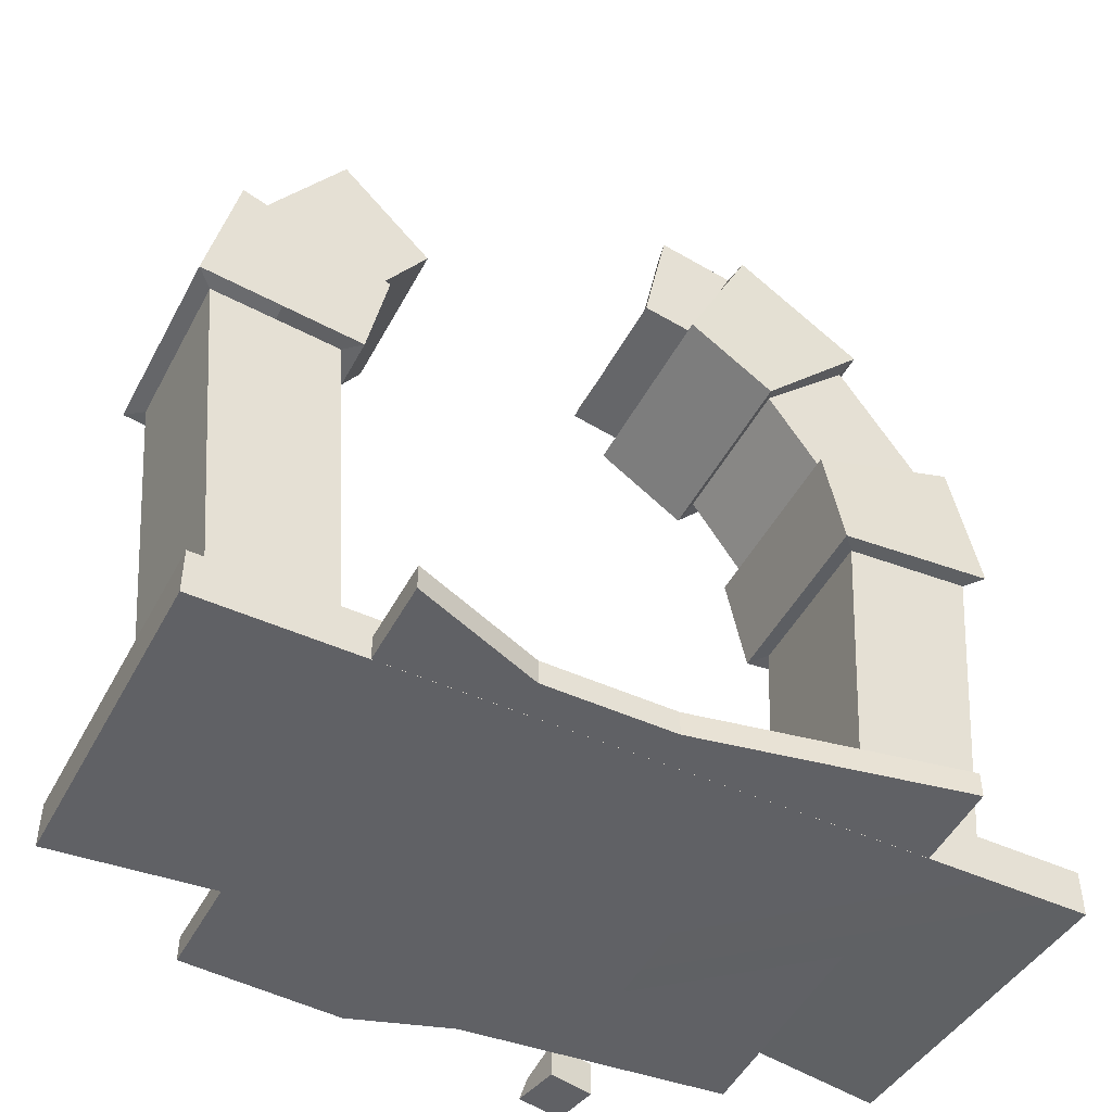
<metadata>
{"format":"obj","ext":"obj","renderer":"f3d","projection":"perspective","resolution":1024,"background":"white","views":[{"elev":-48.0,"azim":-27.0,"up":"+Y"}]}
</metadata>
<code>
g Gates_ruined
v 2.393 2.644 0.1586
v 2.445 3.023 0.09104
v 2.399 3.493 0.355
v 2.436 3.919 -0.5981
v 1.978 3.334 -0.7455
v 2.436 3.919 -0.2004
v -1.202 4.135 3.321e-07
v -1.202 4.135 -0.5
v -1.571 3.583 -0.5
v -1.571 3.583 5.118e-07
v -1.202 4.135 0.5
v -1.571 3.583 0.5
v -1.571 3.583 5.118e-07
v -1.474 3.564 0.6108
v -1.571 3.583 0.5
v -1.474 3.564 4.803e-07
v -1.571 3.583 -0.5
v -1.474 3.564 -0.6108
v -1.7 2.932 5.539e-07
v -1.7 2.932 -0.5
v -1.522 0.1405 -0.5
v -1.522 0.1405 4.958e-07
v -1.7 2.932 0.5
v -1.522 0.1405 0.5
v -1.972 4.427 0.1285
v -2.327 3.896 -0.5
v -2.2 4.087 -0.5
v -2.327 3.896 6.987e-07
v -1.781 4.714 0.5
v -2.327 3.896 0.5
v -2.515 3.013 8.195e-07
v -2.255 0.1405 -0.5
v -2.515 3.013 -0.5
v -2.255 0.1405 7.347e-07
v -2.515 3.013 0.5
v -2.255 0.1405 0.5
v -1.888 0.1405 0.5
v -2.255 0.1405 0.5
v -2.515 3.013 0.5
v -2.107 2.973 0.5
v -1.522 0.1405 0.5
v -1.7 2.932 0.5
v -1.949 3.74 0.5
v -2.327 3.896 0.5
v -1.781 4.714 0.5
v -1.492 4.424 0.5
v -1.571 3.583 0.5
v -1.202 4.135 0.5
v -1.949 3.74 0.5
v -1.955 3.742 0.6044
v -2.436 3.919 0.5981
v -2.327 3.896 0.5
v -2.107 2.973 -0.5
v -2.515 3.013 -0.5
v -2.255 0.1405 -0.5
v -1.888 0.1405 -0.5
v -1.7 2.932 -0.5
v -1.522 0.1405 -0.5
v -1.699 4.113 -0.5
v -2.2 4.087 -0.5
v -2.327 3.896 -0.5
v -1.949 3.74 -0.5
v -1.202 4.135 -0.5
v -1.571 3.583 -0.5
v -2.515 3.013 8.195e-07
v -2.621 3.035 0.6009
v -2.515 3.013 0.5
v -2.621 3.035 8.541e-07
v -2.515 3.013 -0.5
v -2.621 3.035 -0.6009
v -1.949 3.74 -0.5
v -1.955 3.742 -0.6044
v -1.474 3.564 -0.6108
v -1.571 3.583 -0.5
v -1.474 3.564 4.803e-07
v -1.474 3.564 -0.6108
v -1.6 2.913 -0.6079
v -1.6 2.913 5.215e-07
v -1.474 3.564 0.6108
v -1.6 2.913 0.6079
v -2.436 3.919 7.341e-07
v -2.621 3.035 -0.6009
v -2.436 3.919 -0.5981
v -2.621 3.035 8.541e-07
v -2.436 3.919 0.5981
v -2.621 3.035 0.6009
v -2.111 2.974 0.6044
v -2.621 3.035 0.6009
v -2.436 3.919 0.5981
v -1.955 3.742 0.6044
v -1.6 2.913 0.6079
v -1.474 3.564 0.6108
v -1.955 3.742 -0.6044
v -2.436 3.919 -0.5981
v -2.621 3.035 -0.6009
v -2.111 2.974 -0.6044
v -1.474 3.564 -0.6108
v -1.6 2.913 -0.6079
v -2.327 3.896 6.987e-07
v -2.436 3.919 -0.5981
v -2.327 3.896 -0.5
v -2.436 3.919 7.341e-07
v -2.327 3.896 0.5
v -2.436 3.919 0.5981
v -2.107 2.973 0.5
v -2.111 2.974 0.6044
v -1.6 2.913 0.6079
v -1.7 2.932 0.5
v -2.107 2.973 -0.5
v -2.111 2.974 -0.6044
v -2.621 3.035 -0.6009
v -2.515 3.013 -0.5
v -1.7 2.932 5.539e-07
v -1.6 2.913 -0.6079
v -1.7 2.932 -0.5
v -1.6 2.913 5.215e-07
v -1.7 2.932 0.5
v -1.6 2.913 0.6079
v 1.202 4.135 -0.5
v 1.781 4.714 -0.5
v 1.843 4.806 -0.5976
v 1.147 4.053 -0.6108
v 1.202 4.135 0.5
v 1.571 3.583 0.5
v 1.571 3.583 -0.5
v 1.202 4.135 -0.5
v 1.571 3.583 -0.5
v 1.571 3.583 0.5
v 1.474 3.564 0.6108
v 1.474 3.564 -0.6108
v 1.7 2.932 0.5
v 1.522 0.1405 0.5
v 1.522 0.1405 -0.5
v 1.7 2.932 -0.5
v 0.6506 4.503 0.5
v 0.9639 5.26 0.5
v 1.026 5.352 0.5976
v 0.5959 4.421 0.6108
v 1.781 4.714 0.5
v 1.781 4.714 -0.5
v 2.327 3.896 -0.5
v 2.327 3.896 0.5
v 1.781 4.714 -0.5
v 1.781 4.714 0.5
v 1.843 4.806 0.5976
v 1.843 4.806 -0.5976
v 1.522 0.1405 0.5
v 1.7 2.932 0.5
v 2.515 3.013 0.5
v 2.255 0.1405 0.5
v 1.571 3.583 0.5
v 1.202 4.135 0.5
v 1.781 4.714 0.5
v 2.327 3.896 0.5
v 1.571 3.583 0.5
v 2.327 3.896 0.5
v 2.436 3.919 0.5981
v 1.474 3.564 0.6108
v 1.202 4.135 -0.5
v 1.571 3.583 -0.5
v 2.327 3.896 -0.5
v 1.781 4.714 -0.5
v 1.202 4.135 0.5
v 1.202 4.135 -0.5
v 1.147 4.053 -0.6108
v 1.147 4.053 0.6108
v 1.781 4.714 0.5
v 1.202 4.135 0.5
v 1.147 4.053 0.6108
v 1.843 4.806 0.5976
v 1.522 0.1405 -0.5
v 1.522 0.1405 0.5
v 2.255 0.1405 0.5
v 2.255 0.1405 -0.5
v 2.327 3.896 -0.5
v 1.571 3.583 -0.5
v 1.474 3.564 -0.6108
v 2.436 3.919 -0.5981
v 0.5959 4.421 0.6108
v 1.147 4.053 0.6108
v 1.147 4.053 -0.6108
v 0.5959 4.421 -0.6108
v 1.474 3.564 0.6108
v 1.6 2.913 0.6079
v 1.6 2.913 -0.6079
v 1.474 3.564 -0.6108
v 1.026 5.352 0.5976
v 1.026 5.352 -0.5976
v 1.843 4.806 -0.5976
v 1.843 4.806 0.5976
v 0.5959 4.421 -0.6108
v 1.147 4.053 -0.6108
v 1.843 4.806 -0.5976
v 1.026 5.352 -0.5976
v 1.6 2.913 0.6079
v 1.474 3.564 0.6108
v 2.436 3.919 0.5981
v 2.621 3.035 0.6009
v 1.147 4.053 0.6108
v 0.5959 4.421 0.6108
v 1.026 5.352 0.5976
v 1.843 4.806 0.5976
v 0.6506 4.503 -0.5
v 0.6506 4.503 0.5
v 0.5959 4.421 0.6108
v 0.5959 4.421 -0.6108
v 0.9639 5.26 -0.5
v 0.6506 4.503 -0.5
v 0.5959 4.421 -0.6108
v 1.026 5.352 -0.5976
v 2.515 3.013 0.5
v 1.7 2.932 0.5
v 1.6 2.913 0.6079
v 2.621 3.035 0.6009
v 0.9639 5.26 0.5
v 0.9639 5.26 -0.5
v 1.026 5.352 -0.5976
v 1.026 5.352 0.5976
v 1.7 2.932 0.5
v 1.7 2.932 -0.5
v 1.6 2.913 -0.6079
v 1.6 2.913 0.6079
v 2.456 0.06029 -0.9923
v 2.556 -0.002805 1
v 2.556 0.2861 1
v 2.456 0.3492 -0.9923
v 0.681 -0.002805 1
v -2.556 -0.002805 1
v -2.556 0.2861 1
v 0.681 0.2861 1
v 2.556 -0.002805 1
v 2.556 0.2861 1
v -2.556 -0.002805 1
v -2.556 -0.002805 -1
v -2.556 0.2861 -1
v -2.556 0.2861 1
v 0.681 -0.002805 -0.6605
v 2.456 0.06029 -0.9923
v 2.456 0.3492 -0.9923
v 0.681 0.2861 -0.6605
v 0.681 -0.002805 1
v 0.681 -0.002805 -0.6605
v -2.556 -0.002805 -1
v -2.556 -0.002805 1
v 2.556 -0.002805 1
v 0.681 -0.002805 -0.6605
v 2.456 0.06029 -0.9923
v 0.681 0.2861 1
v 0.681 0.2861 -0.6605
v 2.456 0.3492 -0.9923
v 2.556 0.2861 1
v -2.556 0.2861 1
v 0.681 0.2861 -0.6605
v -2.556 0.2861 -1
v 0.02287 -0.002102 -1.375
v 1.619 -0.002102 -1.227
v 1.619 0.1543 -1.227
v 0.02287 0.1543 -1.375
v 1.619 -0.002102 -1.227
v 1.573 -0.002102 1.524
v 1.573 0.1543 1.524
v 1.619 0.1543 -1.227
v -0.7865 -0.002102 1.22
v -1.573 -0.002102 1.524
v -1.573 0.1543 1.524
v -0.7865 0.1543 1.22
v -1.573 -0.002102 1.524
v -1.573 -0.002102 -1.524
v -1.573 0.1543 -1.524
v -1.573 0.1543 1.524
v -0.5808 -0.002102 -1.575
v -1.573 -0.002102 -1.524
v -1.573 -0.002102 1.524
v -0.7865 -0.002102 1.22
v 0.02287 -0.002102 -1.375
v 5.169e-07 -0.002102 1.22
v 1.619 -0.002102 -1.227
v 0.02287 -0.002102 -1.375
v 1.573 -0.002102 1.524
v -0.7865 0.1543 1.22
v -1.573 0.1543 1.524
v -1.573 0.1543 -1.524
v -0.5808 0.1543 -1.575
v 5.169e-07 0.1543 1.22
v 0.02287 0.1543 -1.375
v 1.573 0.1543 1.524
v 0.02287 0.1543 -1.375
v 1.619 0.1543 -1.227
v -1.7 2.932 -0.5
v -1.6 2.913 -0.6079
v -2.111 2.974 -0.6044
v -2.107 2.973 -0.5
v -2.515 3.013 0.5
v -2.621 3.035 0.6009
v -2.111 2.974 0.6044
v -2.107 2.973 0.5
v -2.327 3.896 -0.5
v -2.436 3.919 -0.5981
v -1.955 3.742 -0.6044
v -1.949 3.74 -0.5
v -1.522 0.1405 4.958e-07
v -1.888 0.1405 0.5
v -1.522 0.1405 0.5
v -1.888 0.1405 6.153e-07
v -1.522 0.1405 -0.5
v -2.255 0.1405 0.5
v -1.888 0.1405 -0.5
v -2.255 0.1405 7.347e-07
v -2.255 0.1405 -0.5
v -1.571 3.583 0.5
v -1.474 3.564 0.6108
v -1.955 3.742 0.6044
v -1.949 3.74 0.5
v -2.087 4.083 -0.3996
v -1.7 4.128 -0.4084
v -1.616 4.102 0.1151
v -1.892 4.38 0.1258
v -1.892 4.38 0.1258
v -1.616 4.102 0.1151
v -1.527 4.389 0.4221
v -1.748 4.599 0.4293
v -1.7 4.128 -0.4084
v -1.293 4.128 -0.4087
v -1.294 4.145 3.621e-07
v -1.616 4.102 0.1151
v -1.616 4.102 0.1151
v -1.294 4.145 3.621e-07
v -1.297 4.135 0.4299
v -1.527 4.389 0.4221
v 2.399 3.493 0.355
v 2.298 3.838 -0.08004
v 2.393 2.644 0.1586
v 1.791 3.203 -0.1416
v 1.961 3.159 -0.5178
v 2.073 3.03 -0.5199
v 2.059 3.026 -0.4151
v 1.791 3.203 -0.1416
v 2.393 2.644 0.1586
v 2.418 2.74 -0.4151
v 1.963 3.344 -0.6424
v 1.961 3.159 -0.5178
v 1.791 3.203 -0.1416
v 2.298 3.838 -0.08004
v 2.37 3.837 -0.1711
v 2.515 3.013 0.5
v 2.515 3.013 0.1394
v 2.478 2.61 0.1846
v 2.255 0.1405 0.5
v 2.486 2.697 -0.5
v 2.255 0.1405 -0.5
v 2.255 0.1405 -0.5
v 2.486 2.697 -0.5
v 2.137 2.976 -0.5
v 1.522 0.1405 -0.5
v 1.7 2.932 -0.5
v 2.515 3.013 0.5
v 2.621 3.035 0.6009
v 2.477 3.517 0.4061
v 2.515 3.013 0.1394
v 2.347 3.901 -0.04728
v 2.477 3.517 0.4061
v 2.621 3.035 0.6009
v 2.436 3.919 0.5981
v 1.6 2.913 -0.6079
v 2.151 2.979 -0.6041
v 1.953 3.137 -0.606
v 1.474 3.564 -0.6108
v 1.978 3.334 -0.7455
v 2.436 3.919 -0.5981
v 2.327 3.896 -0.5
v 2.436 3.919 -0.5981
v 2.436 3.919 -0.2004
v 2.347 3.901 -0.04728
v 2.327 3.896 0.5
v 2.436 3.919 0.5981
v 1.7 2.932 -0.5
v 2.137 2.976 -0.5
v 2.151 2.979 -0.6041
v 1.6 2.913 -0.6079
v 0.3253 4.568 0.5
v 0.6506 4.503 0.5
v 0.6506 4.503 -0.5
v 0.3253 4.568 -0.5
v 0.482 5.355 0.5
v 0.7403 5.343 -0.04292
v 0.9639 5.26 -0.5
v 0.9639 5.26 0.5
v 0.5666 4.986 -0.1051
v 0.7447 4.907 -0.4256
v 0.8747 5.189 -0.4184
v 0.7043 5.251 -0.05113
v 0.8072 4.881 0.5
v 0.482 5.355 0.5
v 0.9639 5.26 0.5
v 0.4036 4.962 0.5
v 0.6506 4.503 0.5
v 0.3253 4.568 0.5
v 0.4239 4.958 0.4031
v 0.5666 4.986 -0.1051
v 0.7043 5.251 -0.05113
v 0.4836 5.263 0.4027
v 0.3725 4.654 0.4038
v 0.3559 4.662 -0.4714
v 0.5666 4.986 -0.1051
v 0.4239 4.958 0.4031
v 0.3559 4.662 -0.4714
v 0.6108 4.581 -0.4239
v 0.7447 4.907 -0.4256
v 0.5666 4.986 -0.1051
v 1.573 -0.002102 1.524
v 5.169e-07 -0.002102 1.22
v 5.169e-07 0.1543 1.22
v 1.573 0.1543 1.524
v -0.5808 -0.002102 -1.575
v 0.02287 -0.002102 -1.375
v 0.02287 0.1543 -1.375
v -0.5808 0.1543 -1.575
v -1.573 -0.002102 -1.524
v -0.5808 -0.002102 -1.575
v -0.5808 0.1543 -1.575
v -1.573 0.1543 -1.524
v 5.169e-07 -0.002102 1.22
v -0.7865 -0.002102 1.22
v -0.7865 0.1543 1.22
v 5.169e-07 0.1543 1.22
v -2.556 -0.002805 -1
v 0.681 -0.002805 -0.6605
v 0.681 0.2861 -0.6605
v -2.556 0.2861 -1
v -0.1923 0.2927 -0.1698
v -0.5304 0.2927 0.5091
v -0.5304 0.8398 0.5091
v -0.1923 0.8398 -0.1698
v -0.5304 0.2927 0.5091
v -1.209 0.2927 0.171
v -1.209 0.8398 0.171
v -0.5304 0.8398 0.5091
v -1.209 0.2927 0.171
v -0.8712 0.2927 -0.5079
v -0.8458 0.6414 -0.3893
v -1.209 0.8398 0.171
v -0.8712 0.2927 -0.5079
v -0.1923 0.2927 -0.1698
v -0.1923 0.8398 -0.1698
v -0.8458 0.6414 -0.3893
v -0.5304 0.2927 0.5091
v -0.1923 0.2927 -0.1698
v -0.8712 0.2927 -0.5079
v -1.209 0.2927 0.171
v -1.209 0.8398 0.171
v -0.8458 0.6414 -0.3893
v -0.1923 0.8398 -0.1698
v -0.5304 0.8398 0.5091
v 0.2286 0.2893 0.2242
v 0.07123 0.2893 0.5403
v 0.1202 0.5796 0.4655
v 0.2168 0.5796 0.2716
v 0.07123 0.2893 0.5403
v -0.2448 0.2893 0.3829
v -0.07373 0.5796 0.3689
v 0.1202 0.5796 0.4655
v -0.2448 0.2893 0.3829
v -0.0874 0.2893 0.06686
v 0.03009 0.5229 0.2089
v -0.07373 0.5796 0.3689
v -0.0874 0.2893 0.06686
v 0.2286 0.2893 0.2242
v 0.2168 0.5796 0.2716
v 0.03009 0.5229 0.2089
v 0.07123 0.2893 0.5403
v 0.2286 0.2893 0.2242
v -0.0874 0.2893 0.06686
v -0.2448 0.2893 0.3829
v -0.07373 0.5796 0.3689
v 0.03009 0.5229 0.2089
v 0.2168 0.5796 0.2716
v 0.1202 0.5796 0.4655
v 0.1033 0.2824 -0.2261
v 0.1401 0.2824 -0.04747
v 0.1401 0.414 -0.04747
v 0.1033 0.414 -0.2261
v 0.1401 0.2824 -0.04747
v -0.03854 0.2824 -0.01062
v -0.03854 0.414 -0.01062
v 0.1401 0.414 -0.04747
v -0.03854 0.2824 -0.01062
v -0.0754 0.2824 -0.1893
v -0.05299 0.3663 -0.1706
v -0.03854 0.414 -0.01062
v -0.0754 0.2824 -0.1893
v 0.1033 0.2824 -0.2261
v 0.1033 0.414 -0.2261
v -0.05299 0.3663 -0.1706
v 0.1401 0.2824 -0.04747
v 0.1033 0.2824 -0.2261
v -0.0754 0.2824 -0.1893
v -0.03854 0.2824 -0.01062
v -0.03854 0.414 -0.01062
v -0.05299 0.3663 -0.1706
v 0.1033 0.414 -0.2261
v 0.1401 0.414 -0.04747
v 0.8645 -0.04958 -1.79
v 0.9227 -0.04958 -1.508
v 0.9227 0.1584 -1.508
v 0.8645 0.1584 -1.79
v 0.9227 -0.04958 -1.508
v 0.6404 -0.04958 -1.45
v 0.6404 0.1584 -1.45
v 0.9227 0.1584 -1.508
v 0.6404 -0.04958 -1.45
v 0.5822 -0.04958 -1.732
v 0.6176 0.08298 -1.702
v 0.6404 0.1584 -1.45
v 0.5822 -0.04958 -1.732
v 0.8645 -0.04958 -1.79
v 0.8645 0.1584 -1.79
v 0.6176 0.08298 -1.702
v 0.9227 -0.04958 -1.508
v 0.8645 -0.04958 -1.79
v 0.5822 -0.04958 -1.732
v 0.6404 -0.04958 -1.45
v 0.6404 0.1584 -1.45
v 0.6176 0.08298 -1.702
v 0.8645 0.1584 -1.79
v 0.9227 0.1584 -1.508
v -1.294 4.145 3.621e-07
v -1.202 4.135 3.321e-07
v -1.202 4.135 0.5
v -1.297 4.135 0.4299
v -1.748 4.599 0.4293
v -1.781 4.714 0.5
v -1.972 4.427 0.1285
v -1.892 4.38 0.1258
v -2.087 4.083 -0.3996
v -2.2 4.087 -0.5
v -1.699 4.113 -0.5
v -1.7 4.128 -0.4084
v -1.527 4.389 0.4221
v -1.492 4.424 0.5
v -1.781 4.714 0.5
v -1.748 4.599 0.4293
v -1.7 4.128 -0.4084
v -1.699 4.113 -0.5
v -1.202 4.135 -0.5
v -1.293 4.128 -0.4087
v -1.297 4.135 0.4299
v -1.202 4.135 0.5
v -1.492 4.424 0.5
v -1.527 4.389 0.4221
v -1.293 4.128 -0.4087
v -1.202 4.135 -0.5
v -1.202 4.135 3.321e-07
v -1.294 4.145 3.621e-07
v -1.892 4.38 0.1258
v -1.972 4.427 0.1285
v -2.2 4.087 -0.5
v -2.087 4.083 -0.3996
v 0.6108 4.581 -0.4239
v 0.6506 4.503 -0.5
v 0.8072 4.881 -0.5
v 0.7447 4.907 -0.4256
v 0.3725 4.654 0.4038
v 0.3253 4.568 0.5
v 0.3253 4.568 -0.5
v 0.3559 4.662 -0.4714
v 0.7043 5.251 -0.05113
v 0.7403 5.343 -0.04292
v 0.482 5.355 0.5
v 0.4836 5.263 0.4027
v 0.4836 5.263 0.4027
v 0.482 5.355 0.5
v 0.4036 4.962 0.5
v 0.4239 4.958 0.4031
v 0.8747 5.189 -0.4184
v 0.9639 5.26 -0.5
v 0.7403 5.343 -0.04292
v 0.7043 5.251 -0.05113
v 0.3559 4.662 -0.4714
v 0.3253 4.568 -0.5
v 0.6506 4.503 -0.5
v 0.6108 4.581 -0.4239
v 0.7447 4.907 -0.4256
v 0.8072 4.881 -0.5
v 0.9639 5.26 -0.5
v 0.8747 5.189 -0.4184
v 0.4239 4.958 0.4031
v 0.4036 4.962 0.5
v 0.3253 4.568 0.5
v 0.3725 4.654 0.4038
v 2.445 3.023 0.09104
v 2.515 3.013 0.1394
v 2.477 3.517 0.4061
v 2.399 3.493 0.355
v 2.393 2.644 0.1586
v 2.478 2.61 0.1846
v 2.515 3.013 0.1394
v 2.445 3.023 0.09104
v 2.073 3.03 -0.5199
v 2.151 2.979 -0.6041
v 2.137 2.976 -0.5
v 2.059 3.026 -0.4151
v 2.486 2.697 -0.5
v 2.418 2.74 -0.4151
v 1.961 3.159 -0.5178
v 1.953 3.137 -0.606
v 2.151 2.979 -0.6041
v 2.073 3.03 -0.5199
v 2.418 2.74 -0.4151
v 2.486 2.697 -0.5
v 2.478 2.61 0.1846
v 2.393 2.644 0.1586
v 1.963 3.344 -0.6424
v 1.978 3.334 -0.7455
v 1.953 3.137 -0.606
v 1.961 3.159 -0.5178
v 2.37 3.837 -0.1711
v 2.436 3.919 -0.2004
v 1.978 3.334 -0.7455
v 1.963 3.344 -0.6424
v 2.298 3.838 -0.08004
v 2.347 3.901 -0.04728
v 2.436 3.919 -0.2004
v 2.37 3.837 -0.1711
v 2.399 3.493 0.355
v 2.477 3.517 0.4061
v 2.347 3.901 -0.04728
v 2.298 3.838 -0.08004
g Gates_ruined_0
f 3 2 1
f 6 5 4
f 9 8 7
f 10 9 7
f 10 7 11
f 12 10 11
f 15 14 13
f 14 16 13
f 13 16 17
f 16 18 17
f 21 20 19
f 22 21 19
f 22 19 23
f 24 22 23
f 27 26 25
f 26 28 25
f 25 28 29
f 28 30 29
f 33 32 31
f 32 34 31
f 31 34 35
f 34 36 35
f 39 38 37
f 40 39 37
f 40 37 41
f 42 40 41
f 45 44 43
f 46 45 43
f 46 43 47
f 48 46 47
f 51 50 49
f 52 51 49
f 55 54 53
f 56 55 53
f 56 53 57
f 58 56 57
f 61 60 59
f 62 61 59
f 62 59 63
f 64 62 63
f 67 66 65
f 66 68 65
f 65 68 69
f 68 70 69
f 73 72 71
f 74 73 71
f 77 76 75
f 78 77 75
f 78 75 79
f 80 78 79
f 83 82 81
f 82 84 81
f 81 84 85
f 84 86 85
f 89 88 87
f 90 89 87
f 90 87 91
f 92 90 91
f 95 94 93
f 96 95 93
f 96 93 97
f 98 96 97
f 101 100 99
f 100 102 99
f 99 102 103
f 102 104 103
f 107 106 105
f 108 107 105
f 111 110 109
f 112 111 109
f 115 114 113
f 114 116 113
f 113 116 117
f 116 118 117
f 121 120 119
f 122 121 119
f 125 124 123
f 126 125 123
f 129 128 127
f 130 129 127
f 133 132 131
f 134 133 131
f 137 136 135
f 138 137 135
f 141 140 139
f 142 141 139
f 145 144 143
f 146 145 143
f 149 148 147
f 150 149 147
f 153 152 151
f 154 153 151
f 157 156 155
f 158 157 155
f 161 160 159
f 162 161 159
f 165 164 163
f 166 165 163
f 169 168 167
f 170 169 167
f 173 172 171
f 174 173 171
f 177 176 175
f 178 177 175
f 181 180 179
f 182 181 179
f 185 184 183
f 186 185 183
f 189 188 187
f 190 189 187
f 193 192 191
f 194 193 191
f 197 196 195
f 198 197 195
f 201 200 199
f 202 201 199
f 205 204 203
f 206 205 203
f 209 208 207
f 210 209 207
f 213 212 211
f 214 213 211
f 217 216 215
f 218 217 215
f 221 220 219
f 222 221 219
f 225 224 223
f 226 225 223
f 229 228 227
f 230 229 227
f 230 227 231
f 232 230 231
f 235 234 233
f 236 235 233
f 239 238 237
f 240 239 237
f 243 242 241
f 244 243 241
f 241 246 245
f 246 247 245
f 250 249 248
f 251 250 248
f 248 253 252
f 253 254 252
f 257 256 255
f 258 257 255
f 261 260 259
f 262 261 259
f 265 264 263
f 266 265 263
f 269 268 267
f 270 269 267
f 273 272 271
f 274 273 271
f 274 271 275
f 276 274 275
f 276 278 277
f 279 276 277
f 282 281 280
f 283 282 280
f 283 280 284
f 285 283 284
f 287 284 286
f 288 287 286
f 291 290 289
f 292 291 289
f 295 294 293
f 296 295 293
f 299 298 297
f 300 299 297
f 303 302 301
f 302 304 301
f 301 304 305
f 302 306 304
f 304 307 305
f 306 308 304
f 304 308 307
f 308 309 307
f 312 311 310
f 313 312 310
f 316 315 314
f 317 316 314
f 320 319 318
f 321 320 318
f 324 323 322
f 325 324 322
f 328 327 326
f 329 328 326
f 332 331 330
f 332 333 331
f 336 335 334
f 334 337 336
f 336 337 338
f 338 339 336
f 342 341 340
f 340 343 342
f 340 344 343
f 347 346 345
f 345 348 347
f 349 347 348
f 348 350 349
f 353 352 351
f 351 354 353
f 354 355 353
f 358 357 356
f 359 358 356
f 362 361 360
f 363 362 360
f 366 365 364
f 366 364 367
f 368 366 367
f 367 369 368
f 372 371 370
f 370 373 372
f 370 374 373
f 374 375 373
f 378 377 376
f 379 378 376
f 382 381 380
f 383 382 380
f 386 385 384
f 387 386 384
f 390 389 388
f 391 390 388
f 394 393 392
f 393 395 392
f 392 395 396
f 395 397 396
f 400 399 398
f 401 400 398
f 404 403 402
f 405 404 402
f 408 407 406
f 409 408 406
f 412 411 410
f 413 412 410
f 416 415 414
f 417 416 414
f 420 419 418
f 421 420 418
f 424 423 422
f 425 424 422
f 428 427 426
f 429 428 426
f 432 431 430
f 433 432 430
f 436 435 434
f 437 436 434
f 440 439 438
f 441 440 438
f 444 443 442
f 445 444 442
f 448 447 446
f 449 448 446
f 452 451 450
f 453 452 450
f 456 455 454
f 457 456 454
f 460 459 458
f 461 460 458
f 464 463 462
f 465 464 462
f 468 467 466
f 469 468 466
f 472 471 470
f 473 472 470
f 476 475 474
f 477 476 474
f 480 479 478
f 481 480 478
f 484 483 482
f 485 484 482
f 488 487 486
f 489 488 486
f 492 491 490
f 493 492 490
f 496 495 494
f 497 496 494
f 500 499 498
f 501 500 498
f 504 503 502
f 505 504 502
f 508 507 506
f 509 508 506
f 512 511 510
f 513 512 510
f 516 515 514
f 517 516 514
f 520 519 518
f 521 520 518
f 524 523 522
f 525 524 522
f 528 527 526
f 529 528 526
f 532 531 530
f 533 532 530
f 536 535 534
f 537 536 534
f 540 539 538
f 541 540 538
f 544 543 542
f 545 544 542
f 548 547 546
f 549 548 546
f 552 551 550
f 553 552 550
f 556 555 554
f 557 556 554
f 560 559 558
f 561 560 558
f 564 563 562
f 565 564 562
f 568 567 566
f 569 568 566
f 572 571 570
f 573 572 570
f 576 575 574
f 577 576 574
f 580 579 578
f 581 580 578
f 584 583 582
f 585 584 582
f 588 587 586
f 589 588 586
f 592 591 590
f 593 592 590
f 596 595 594
f 597 596 594
f 600 599 598
f 601 600 598
f 602 600 601
f 603 602 601
f 606 605 604
f 607 606 604
f 610 609 608
f 611 610 608
f 614 613 612
f 615 614 612
f 618 617 616
f 619 618 616
f 622 621 620
f 623 622 620
f 626 625 624
f 627 626 624

</code>
